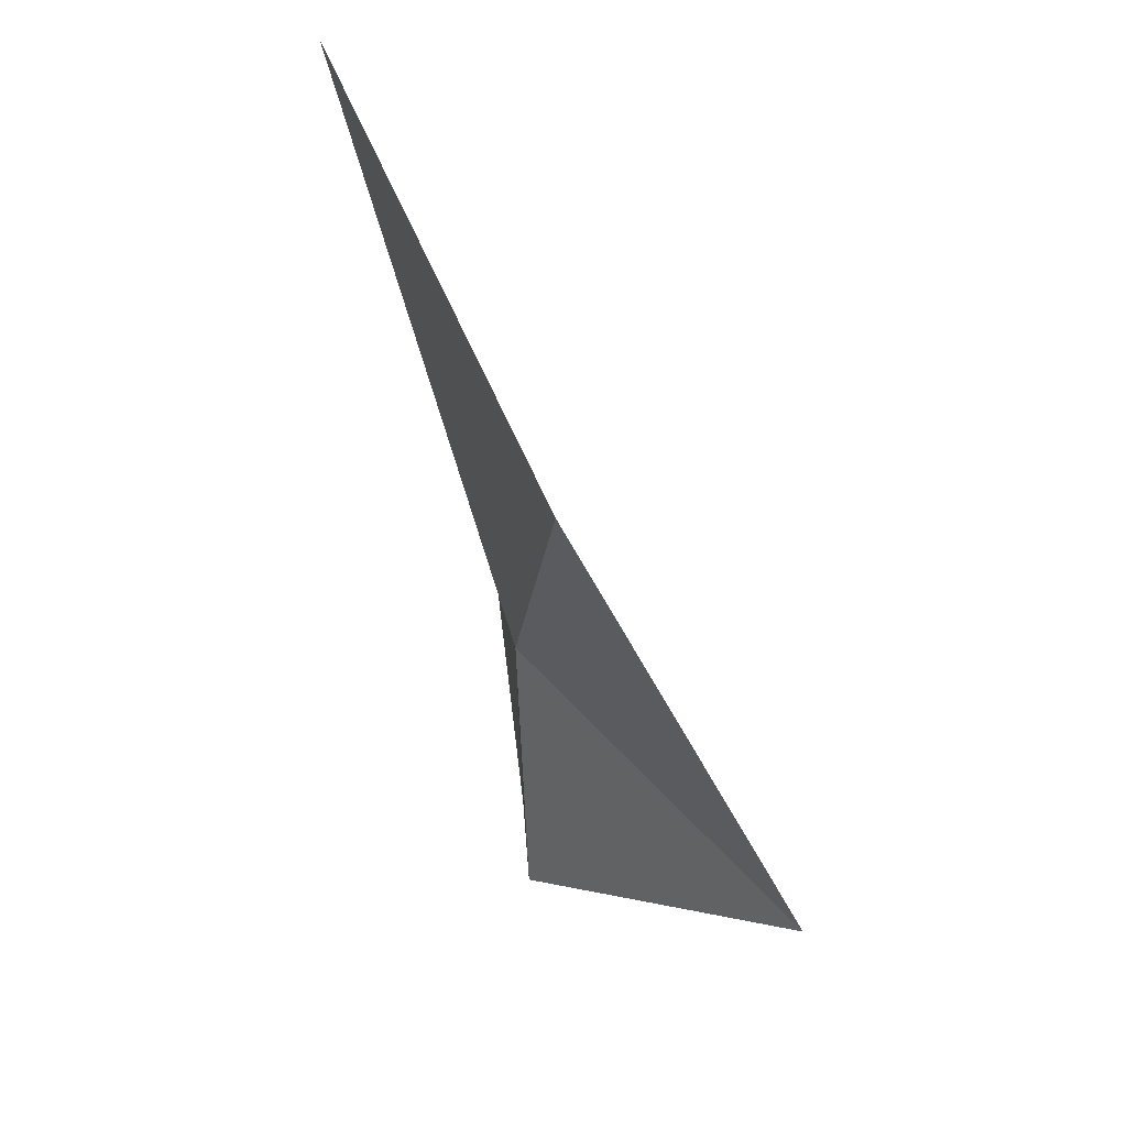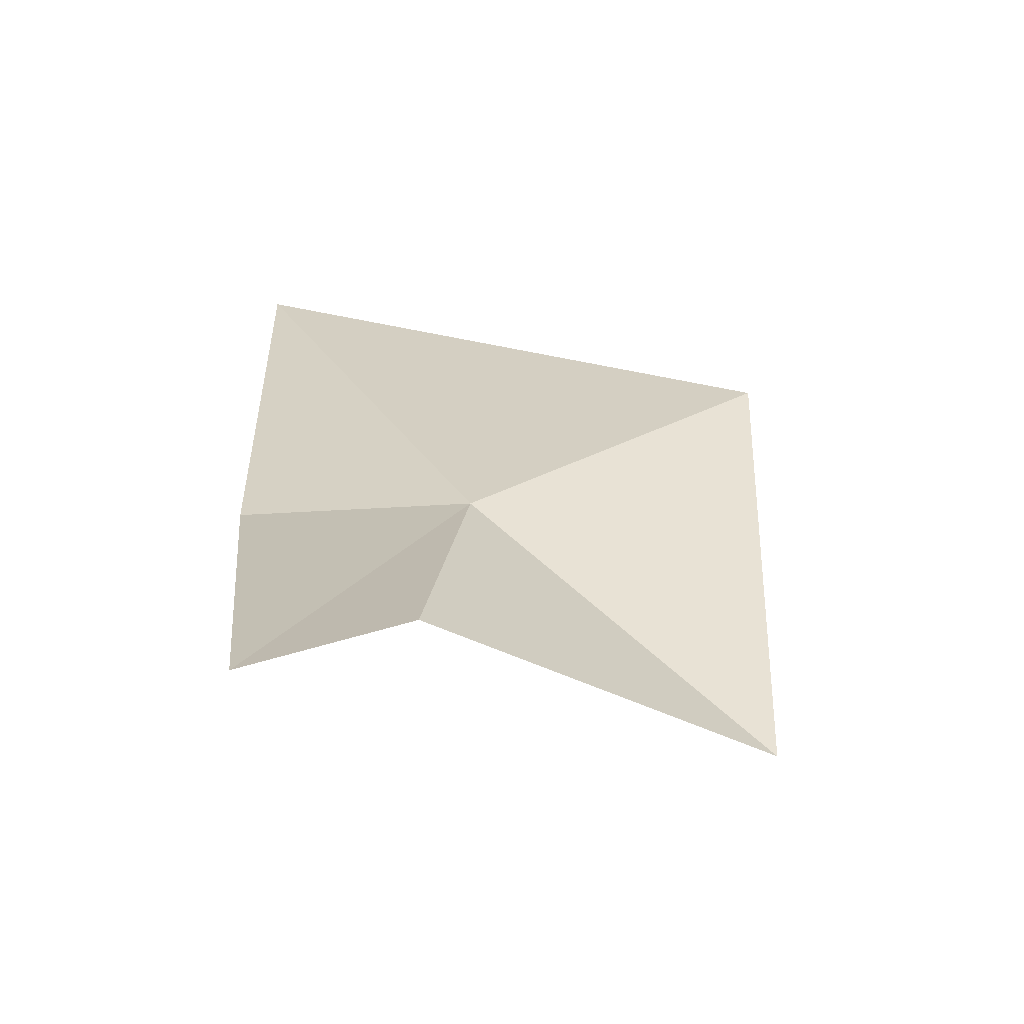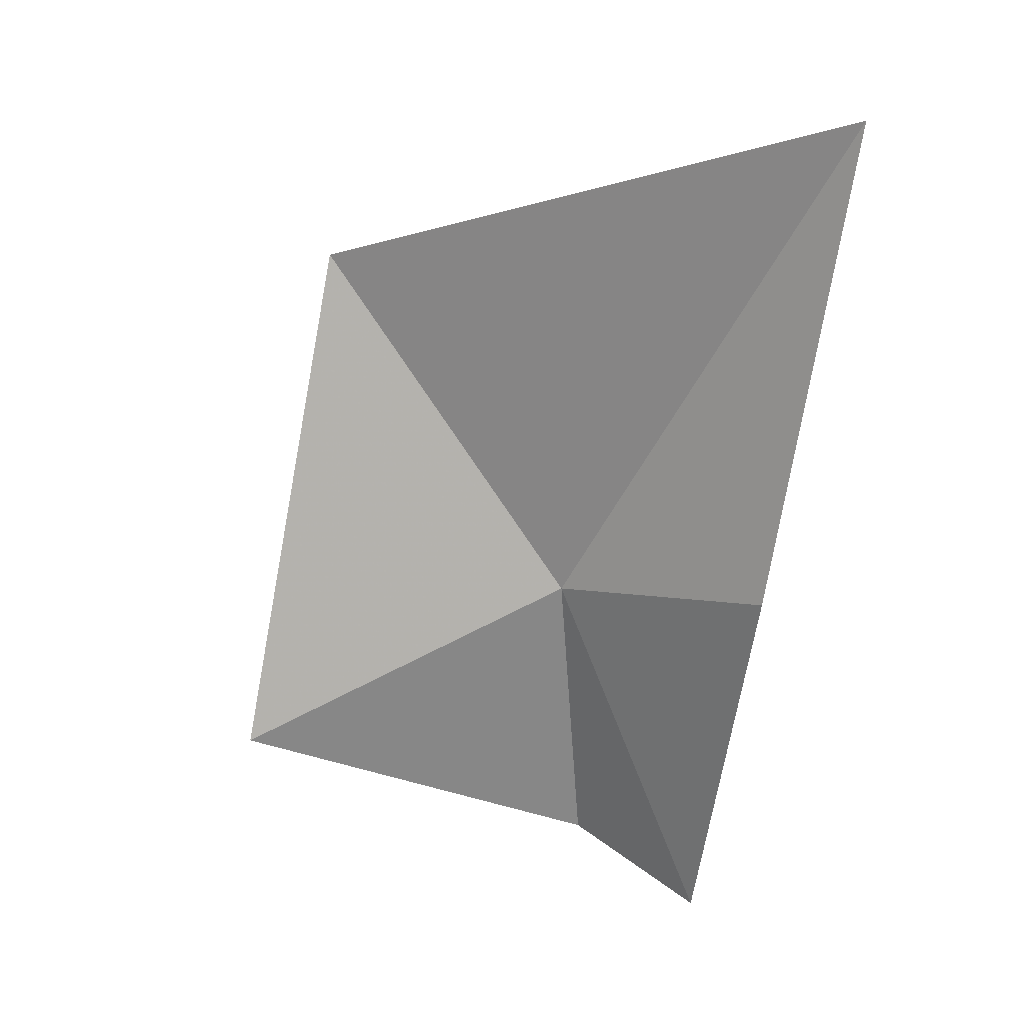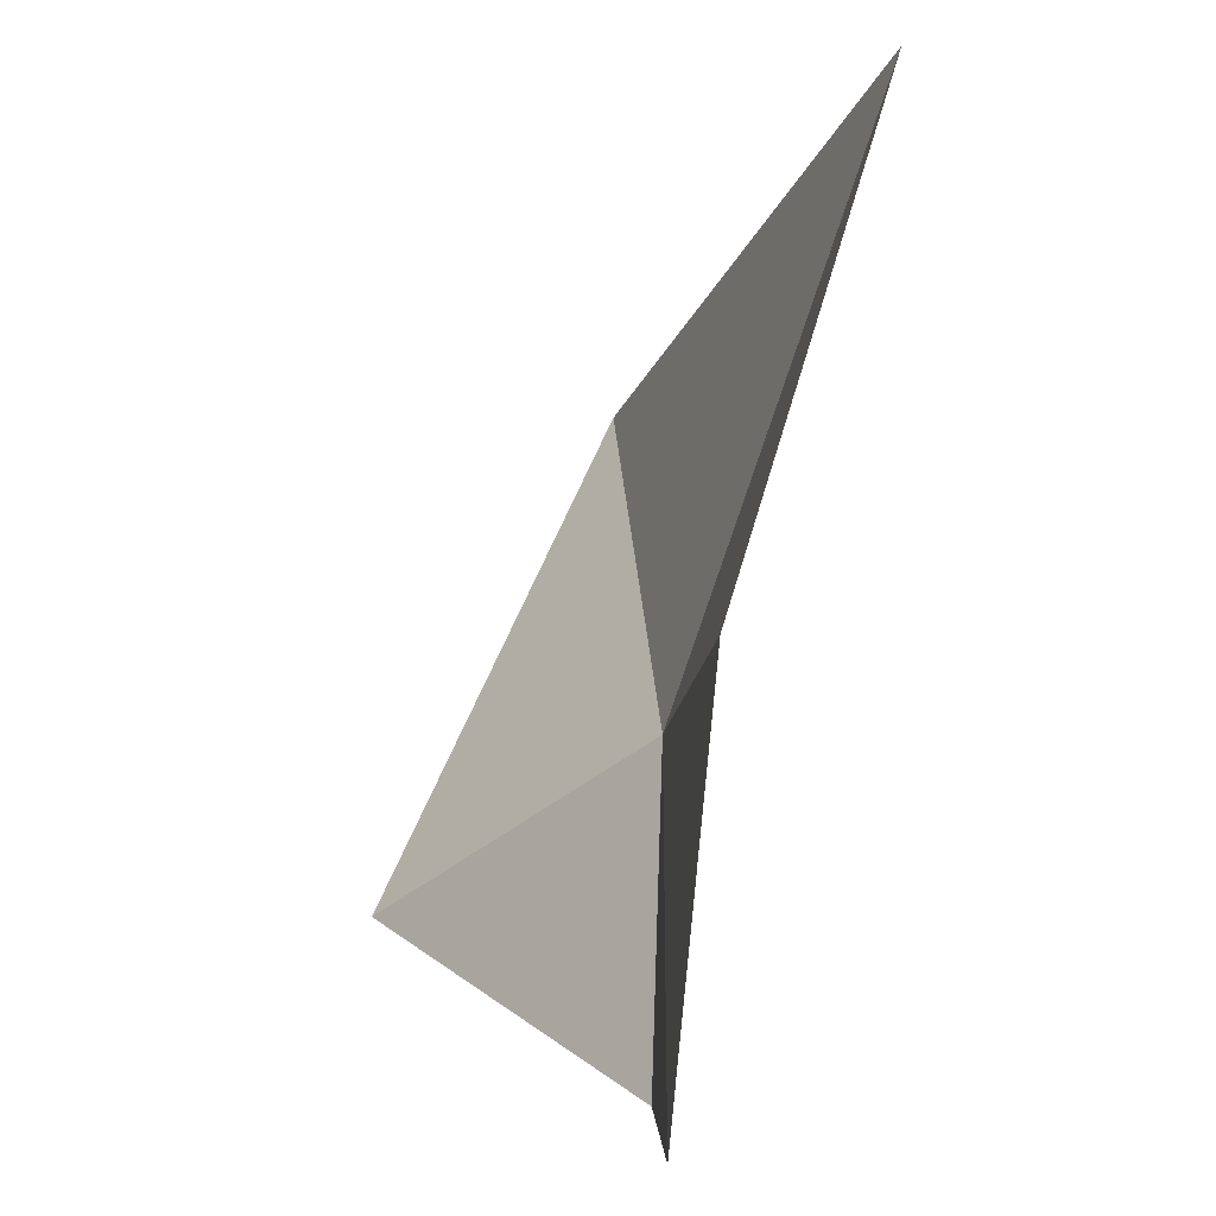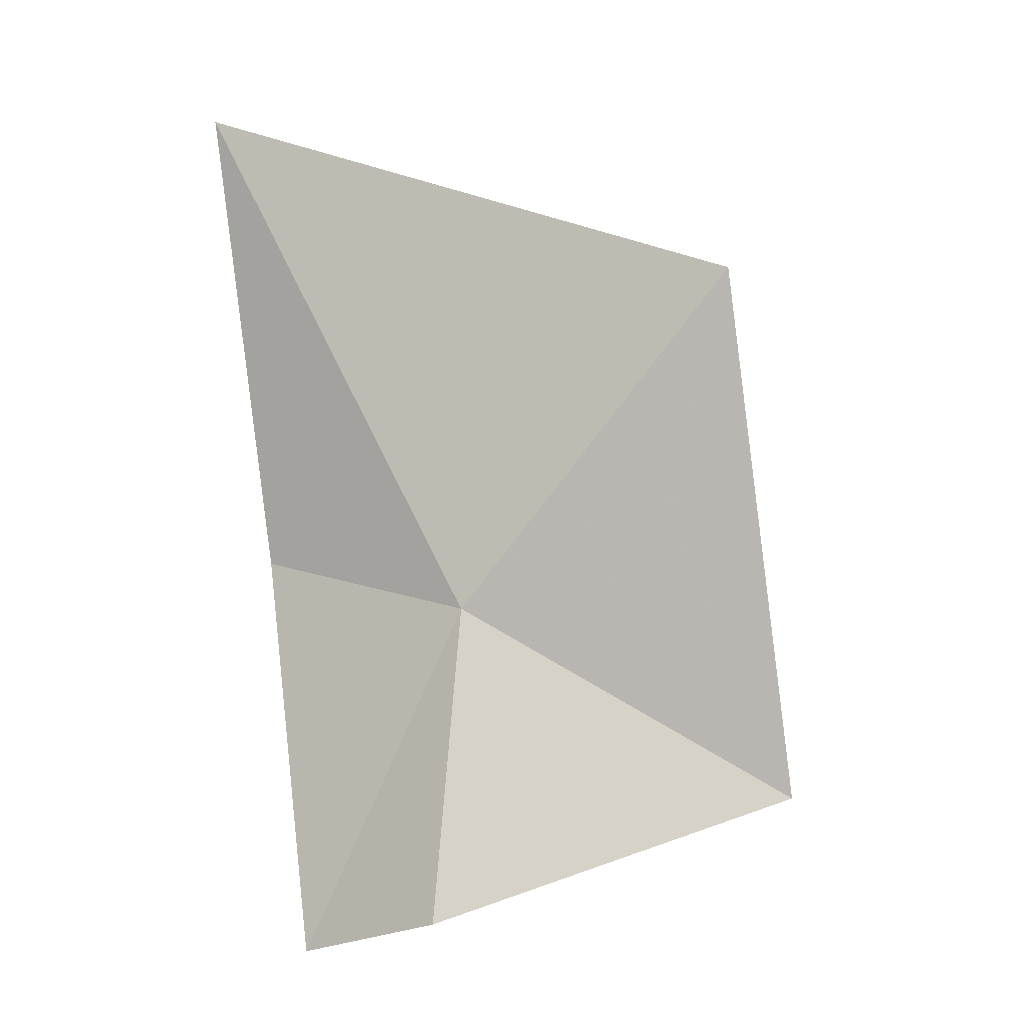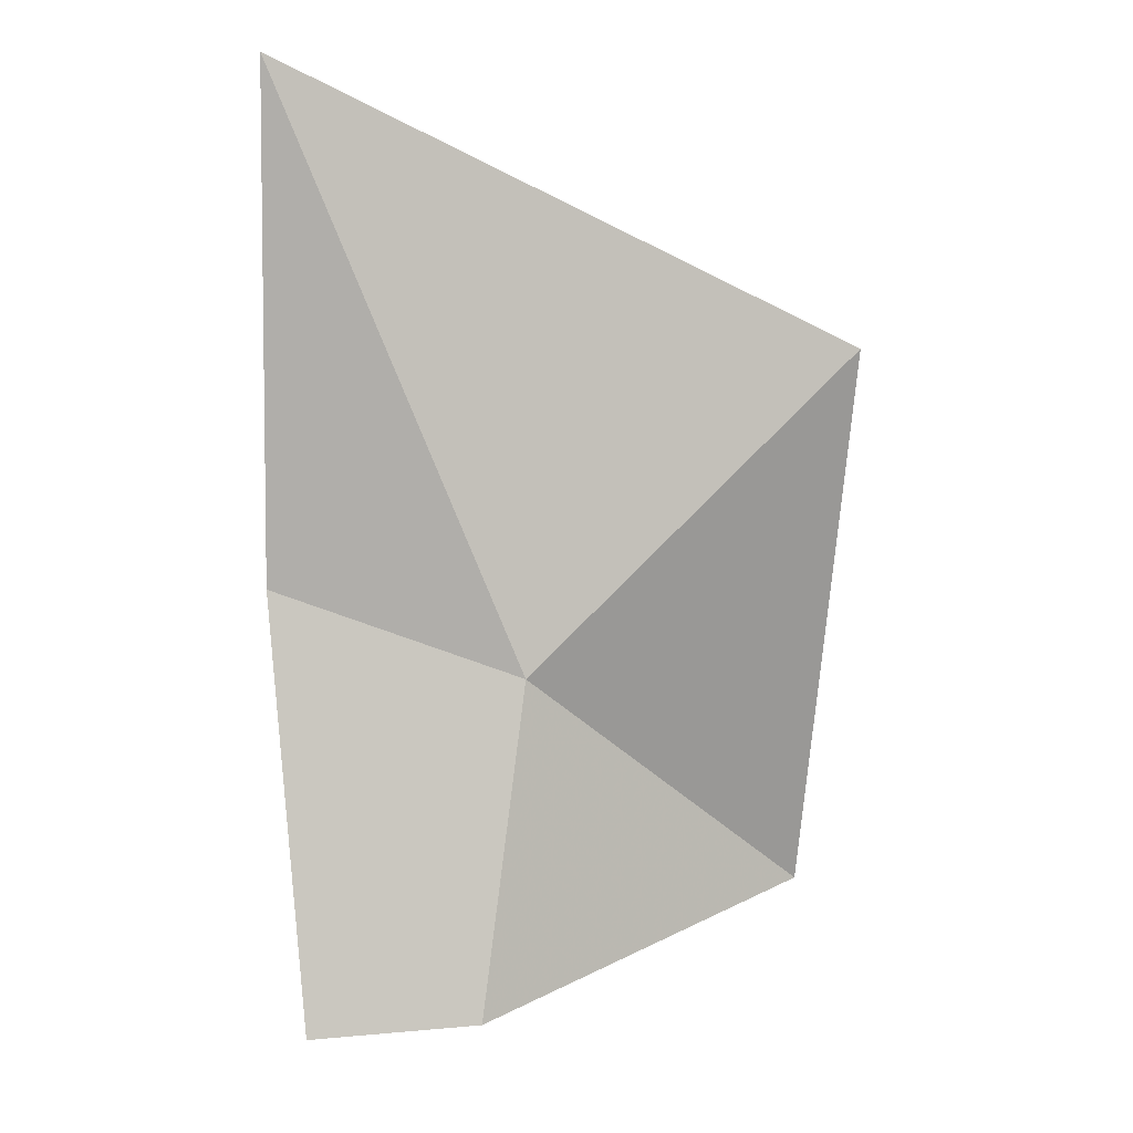
<metadata>
{"format":"obj","ext":"obj","renderer":"f3d","projection":"perspective","resolution":1024,"background":"white","views":[{"elev":28.8,"azim":-98.1,"up":"+Y"},{"elev":-75.7,"azim":-171.0,"up":"+Y"},{"elev":34.9,"azim":36.5,"up":"+Y"},{"elev":-1.2,"azim":81.7,"up":"+Y"},{"elev":-18.5,"azim":-149.3,"up":"+Y"},{"elev":-7.8,"azim":-176.5,"up":"+Y"}]}
</metadata>
<code>
v -53.99 -45.18 17.75
v -53.5 -44.02 17.43
v -54.65 -44.53 17.75
v -54.52 -45.56 18.26
v -53.9 -45.85 17.79
v -53.47 -45 17.75
v -53.55 -45.88 17.82
f 1 3 2
f 1 4 3
f 1 5 4
f 1 2 6
f 1 6 7
f 1 7 5

</code>
